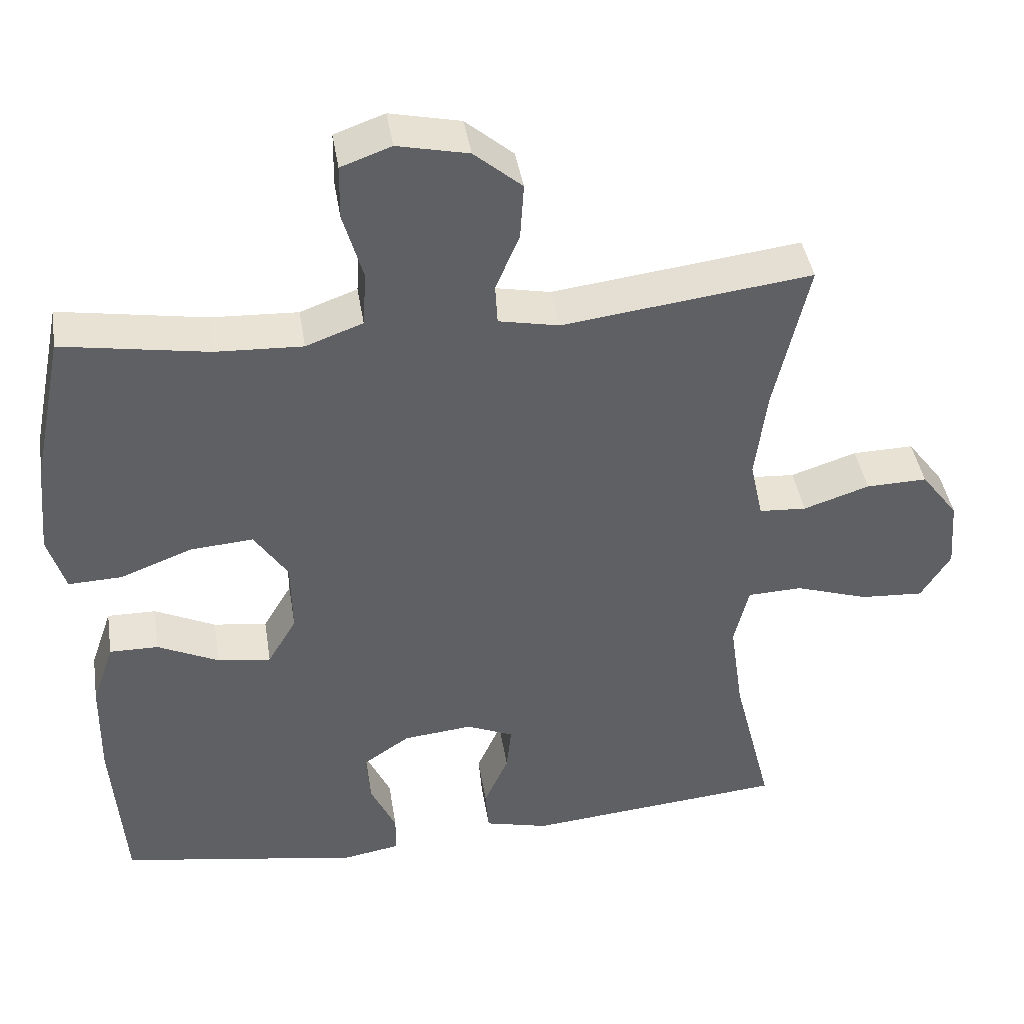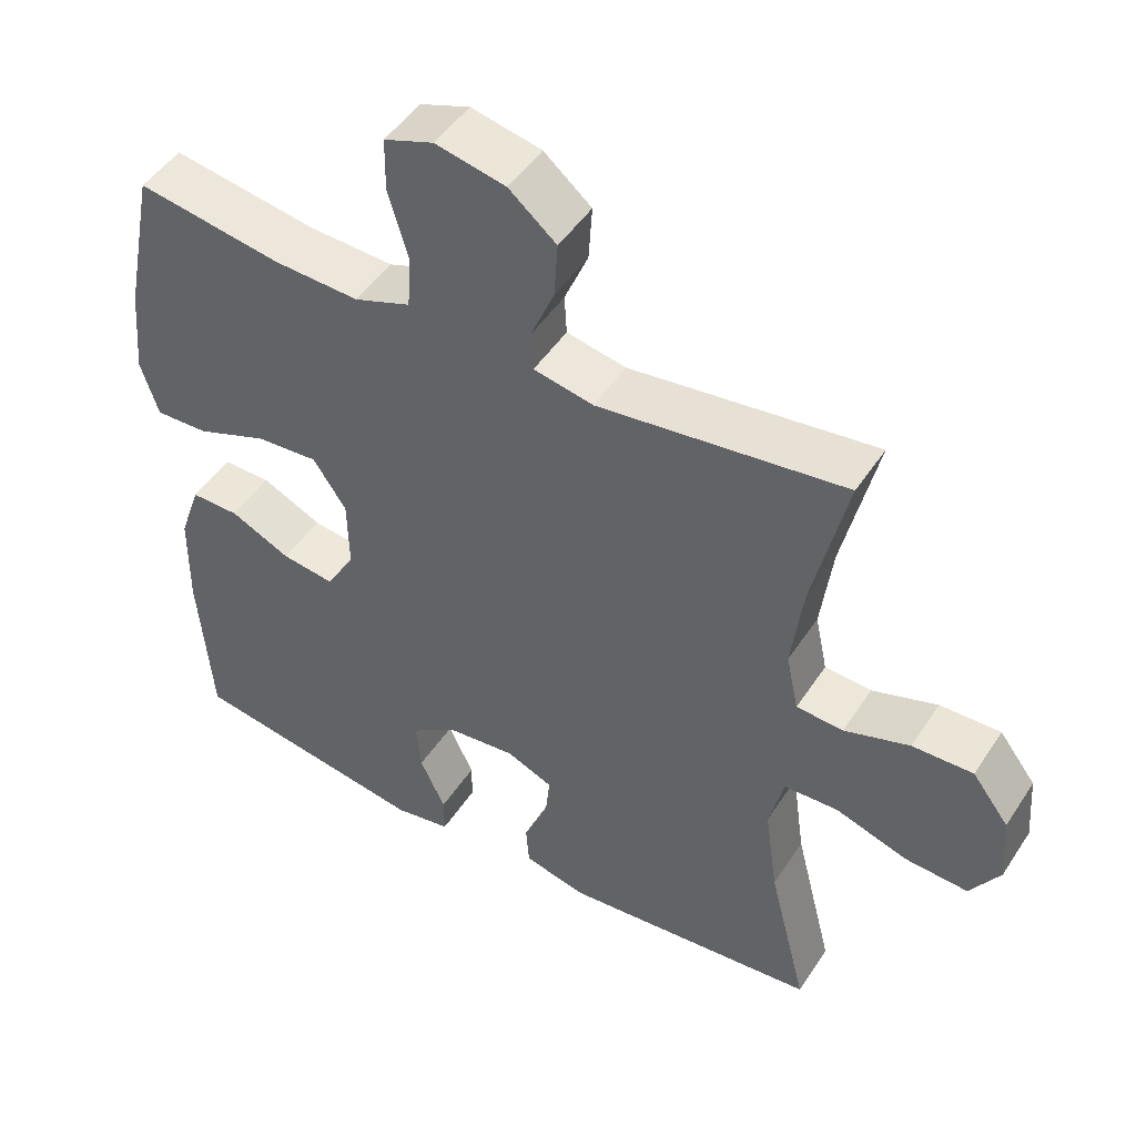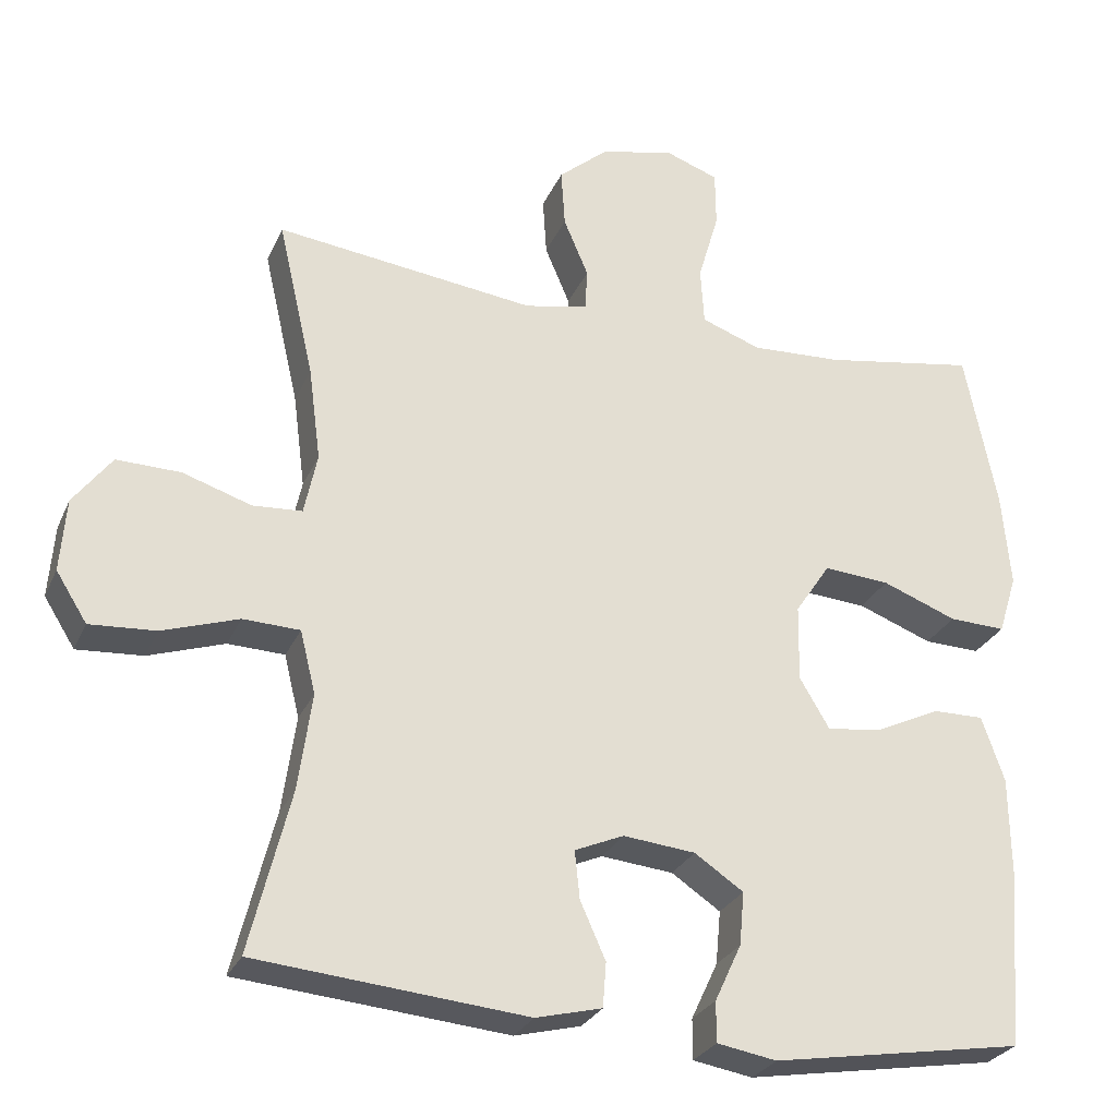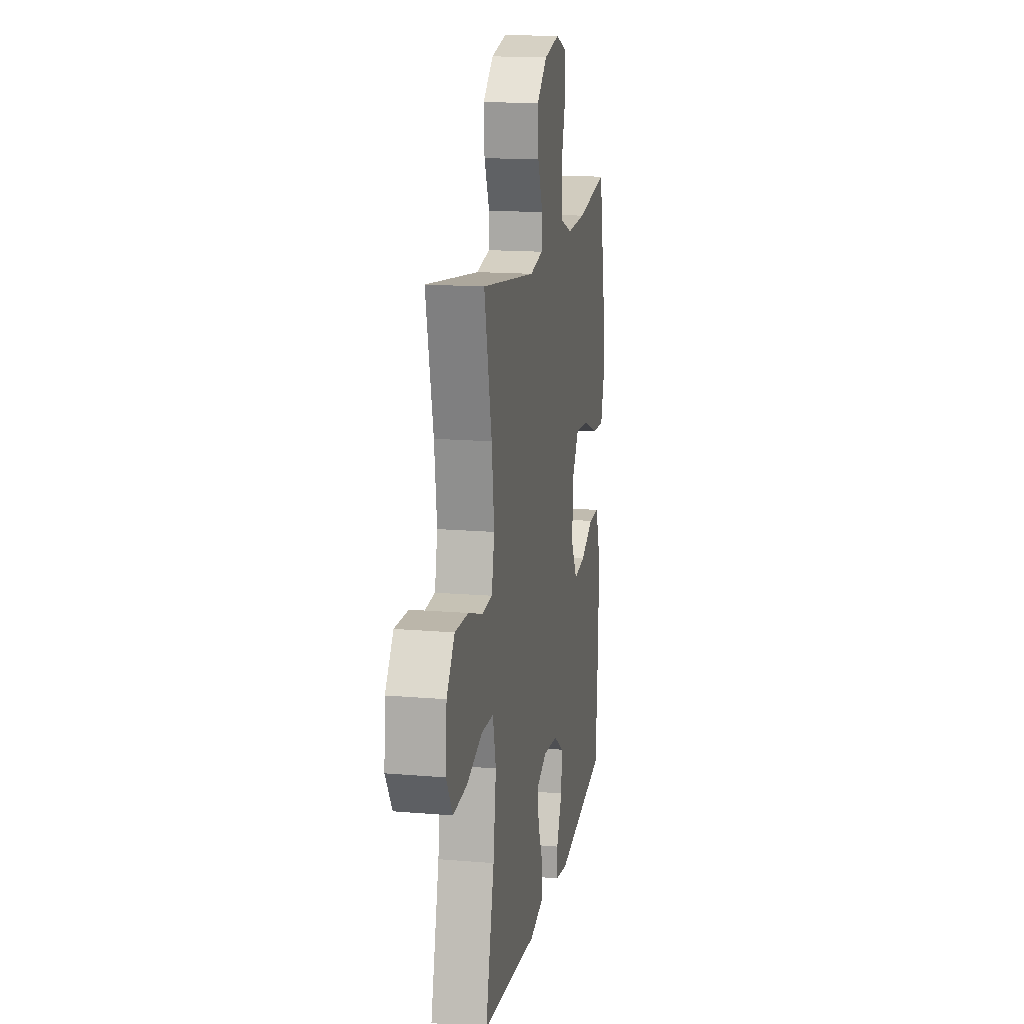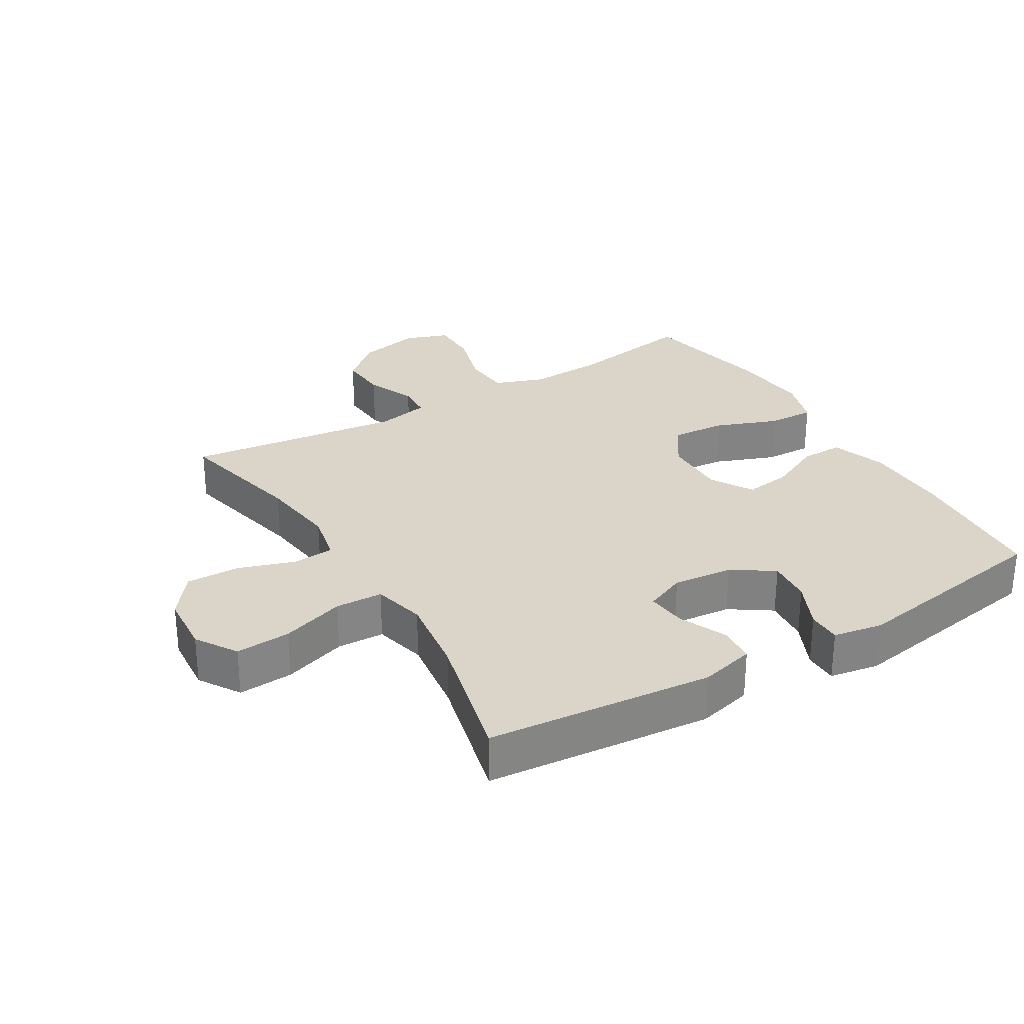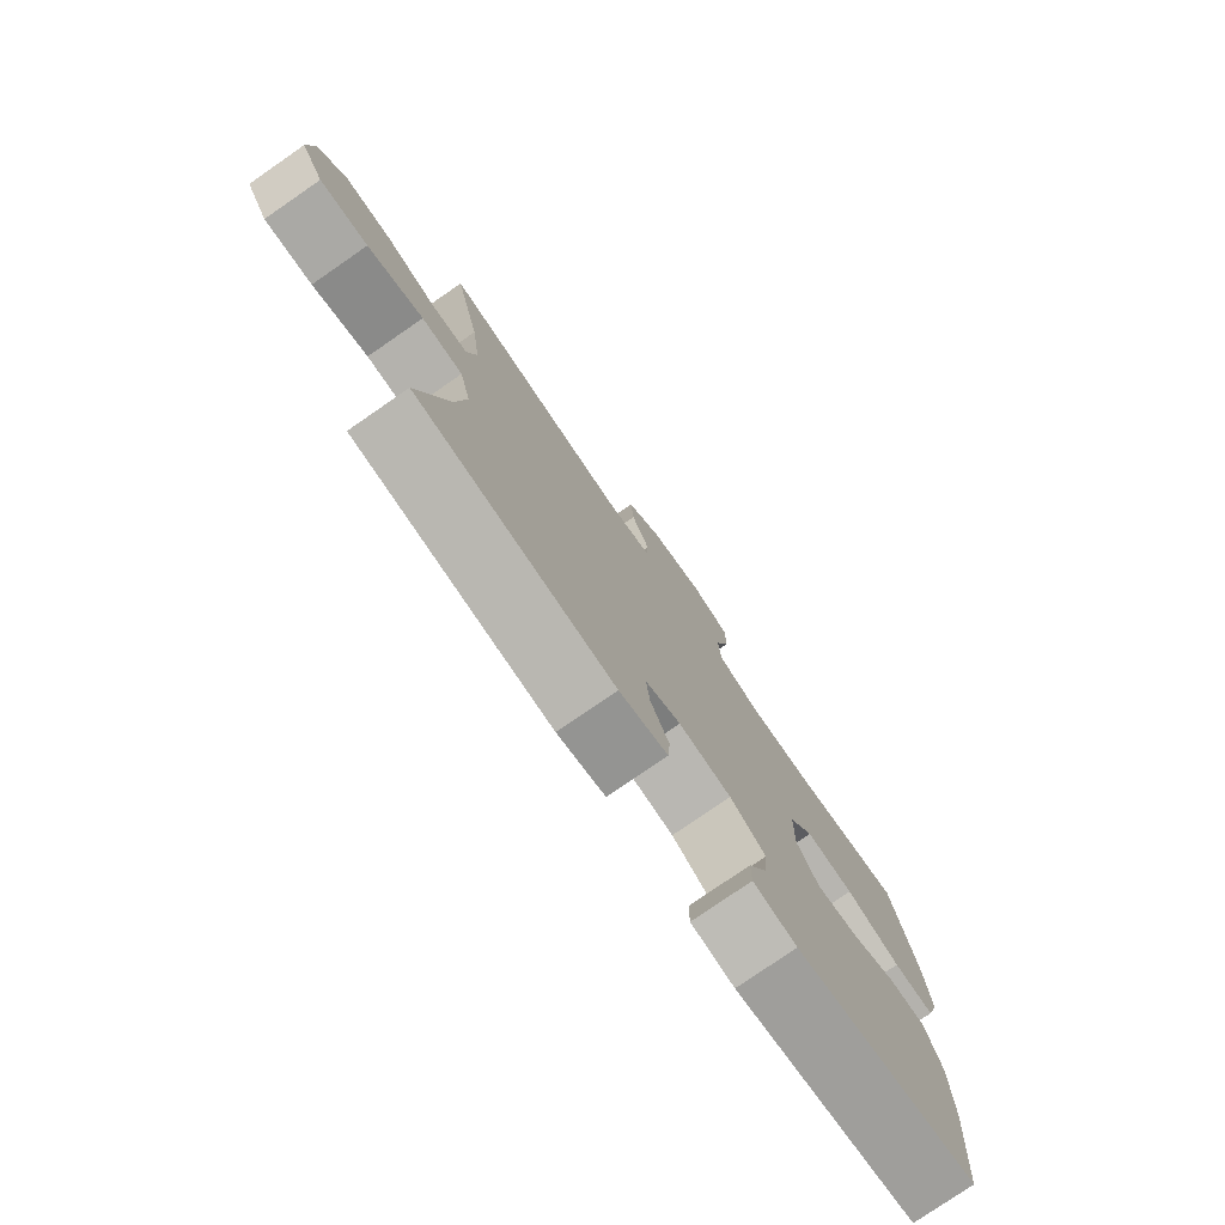
<metadata>
{"format":"obj","ext":"obj","renderer":"f3d","projection":"perspective","resolution":1024,"background":"white","views":[{"elev":41.5,"azim":-8.9,"up":"+Z"},{"elev":47.9,"azim":31.7,"up":"+Z"},{"elev":-27.2,"azim":159.9,"up":"+Z"},{"elev":15.4,"azim":100.2,"up":"+Z"},{"elev":29.2,"azim":149.0,"up":"+Y"},{"elev":-78.0,"azim":124.6,"up":"+Z"}]}
</metadata>
<code>
o path8326
v -0.1909 0.0375 -0.5823
v -0.1122 0.0375 -0.5686
v -0.1123 0.0375 -0.5152
v -0.1473 0.0375 -0.4404
v -0.1538 0.0375 -0.37
v -0.08916 0.0375 -0.3263
v 0.00605 0.0375 -0.3165
v 0.07054 0.0375 -0.344
v 0.06404 0.0375 -0.4071
v 0.03052 0.0375 -0.4823
v 0.03497 0.0375 -0.5411
v 0.1222 0.0375 -0.5625
v 0.4793 0.0375 -0.5287
v 0.4255 0.0375 -0.3145
v 0.4076 0.0375 -0.1867
v 0.4279 0.0375 -0.1039
v 0.5029 0.0375 -0.1009
v 0.6039 0.0375 -0.1338
v 0.6911 0.0375 -0.1392
v 0.732 0.0375 -0.07408
v 0.7244 0.0375 0.02199
v 0.6736 0.0375 0.08887
v 0.5891 0.0375 0.08671
v 0.4984 0.0375 0.05688
v 0.4331 0.0375 0.06104
v 0.4159 0.0375 0.1419
v 0.4319 0.0375 0.2659
v 0.4793 0.0375 0.4733
v 0.1362 0.0375 0.4296
v 0.05306 0.0375 0.4463
v 0.04985 0.0375 0.5012
v 0.08257 0.0375 0.5785
v 0.0875 0.0375 0.6555
v 0.02149 0.0375 0.7112
v -0.07608 0.0375 0.7323
v -0.1452 0.0375 0.7074
v -0.1461 0.0375 0.6331
v -0.1187 0.0375 0.5393
v -0.1234 0.0375 0.464
v -0.2018 0.0375 0.4351
v -0.3218 0.0375 0.4404
v -0.5224 0.0375 0.4733
v -0.5647 0.0375 0.2626
v -0.576 0.0375 0.1381
v -0.5518 0.0375 0.05999
v -0.4776 0.0375 0.06293
v -0.3791 0.0375 0.1008
v -0.2923 0.0375 0.1076
v -0.2462 0.0375 0.03894
v -0.2445 0.0375 -0.06158
v -0.284 0.0375 -0.1285
v -0.3575 0.0375 -0.1188
v -0.4417 0.0375 -0.07913
v -0.5087 0.0375 -0.07851
v -0.5385 0.0375 -0.1647
v -0.5404 0.0375 -0.3003
v -0.5224 0.0375 -0.5287
v -0.1909 -0.0375 -0.5823
v -0.1122 -0.0375 -0.5686
v -0.1123 -0.0375 -0.5152
v -0.1473 -0.0375 -0.4404
v -0.1538 -0.0375 -0.37
v -0.08916 -0.0375 -0.3263
v 0.00605 -0.0375 -0.3165
v 0.07054 -0.0375 -0.344
v 0.06404 -0.0375 -0.4071
v 0.03052 -0.0375 -0.4823
v 0.03497 -0.0375 -0.5411
v 0.1222 -0.0375 -0.5625
v 0.4793 -0.0375 -0.5287
v 0.4255 -0.0375 -0.3145
v 0.4076 -0.0375 -0.1867
v 0.4279 -0.0375 -0.1039
v 0.5029 -0.0375 -0.1009
v 0.6039 -0.0375 -0.1338
v 0.6911 -0.0375 -0.1392
v 0.732 -0.0375 -0.07408
v 0.7244 -0.0375 0.02199
v 0.6736 -0.0375 0.08887
v 0.5891 -0.0375 0.08671
v 0.4984 -0.0375 0.05688
v 0.4331 -0.0375 0.06104
v 0.4159 -0.0375 0.1419
v 0.4319 -0.0375 0.2659
v 0.4793 -0.0375 0.4733
v 0.1362 -0.0375 0.4296
v 0.05306 -0.0375 0.4463
v 0.04985 -0.0375 0.5012
v 0.08257 -0.0375 0.5785
v 0.0875 -0.0375 0.6555
v 0.02149 -0.0375 0.7112
v -0.07608 -0.0375 0.7323
v -0.1452 -0.0375 0.7074
v -0.1461 -0.0375 0.6331
v -0.1187 -0.0375 0.5393
v -0.1234 -0.0375 0.464
v -0.2018 -0.0375 0.4351
v -0.3218 -0.0375 0.4404
v -0.5224 -0.0375 0.4733
v -0.5647 -0.0375 0.2626
v -0.576 -0.0375 0.1381
v -0.5518 -0.0375 0.05999
v -0.4776 -0.0375 0.06293
v -0.3791 -0.0375 0.1008
v -0.2923 -0.0375 0.1076
v -0.2462 -0.0375 0.03894
v -0.2445 -0.0375 -0.06158
v -0.284 -0.0375 -0.1285
v -0.3575 -0.0375 -0.1188
v -0.4417 -0.0375 -0.07913
v -0.5087 -0.0375 -0.07851
v -0.5385 -0.0375 -0.1647
v -0.5404 -0.0375 -0.3003
v -0.5224 -0.0375 -0.5287
v -0.5647 0.0375 0.2626
v -0.576 0.0375 0.1381
v -0.5518 0.0375 0.05999
v -0.5518 0.0375 0.05999
v -0.4776 0.0375 0.06293
v -0.5224 0.0375 0.4733
v -0.5224 0.0375 0.4733
v -0.5385 0.0375 -0.1647
v -0.5404 0.0375 -0.3003
v -0.5087 0.0375 -0.07851
v -0.5087 0.0375 -0.07851
v -0.5224 0.0375 -0.5287
v -0.5224 0.0375 -0.5287
v -0.4417 0.0375 -0.07913
v -0.3791 0.0375 0.1008
v -0.3575 0.0375 -0.1188
v -0.3218 0.0375 0.4404
v -0.2923 0.0375 0.1076
v -0.2923 0.0375 0.1076
v -0.284 0.0375 -0.1285
v -0.284 0.0375 -0.1285
v -0.2018 0.0375 0.4351
v -0.1909 0.0375 -0.5823
v -0.2462 0.0375 0.03894
v -0.2445 0.0375 -0.06158
v -0.1234 0.0375 0.464
v -0.1234 0.0375 0.464
v -0.1473 0.0375 -0.4404
v -0.1538 0.0375 -0.37
v -0.1538 0.0375 -0.37
v -0.1122 0.0375 -0.5686
v -0.1122 0.0375 -0.5686
v -0.08916 0.0375 -0.3263
v -0.1123 0.0375 -0.5152
v -0.1452 0.0375 0.7074
v -0.1452 0.0375 0.7074
v -0.1461 0.0375 0.6331
v -0.1187 0.0375 0.5393
v -0.07608 0.0375 0.7323
v 0.00605 0.0375 -0.3165
v 0.02149 0.0375 0.7112
v 0.07054 0.0375 -0.344
v 0.07054 0.0375 -0.344
v 0.0875 0.0375 0.6555
v 0.06404 0.0375 -0.4071
v 0.03052 0.0375 -0.4823
v 0.03497 0.0375 -0.5411
v 0.03497 0.0375 -0.5411
v 0.1222 0.0375 -0.5625
v 0.08257 0.0375 0.5785
v 0.04985 0.0375 0.5012
v 0.05306 0.0375 0.4463
v 0.05306 0.0375 0.4463
v 0.1362 0.0375 0.4296
v 0.4793 0.0375 0.4733
v 0.4793 0.0375 0.4733
v 0.4319 0.0375 0.2659
v 0.4159 0.0375 0.1419
v 0.4076 0.0375 -0.1867
v 0.4279 0.0375 -0.1039
v 0.4279 0.0375 -0.1039
v 0.4255 0.0375 -0.3145
v 0.4331 0.0375 0.06104
v 0.4331 0.0375 0.06104
v 0.5029 0.0375 -0.1009
v 0.4984 0.0375 0.05688
v 0.4793 0.0375 -0.5287
v 0.4793 0.0375 -0.5287
v 0.5891 0.0375 0.08671
v 0.6039 0.0375 -0.1338
v 0.6736 0.0375 0.08887
v 0.6911 0.0375 -0.1392
v 0.6911 0.0375 -0.1392
v 0.7244 0.0375 0.02199
v 0.732 0.0375 -0.07408
v -0.5647 -0.0375 0.2626
v -0.576 -0.0375 0.1381
v -0.5518 -0.0375 0.05999
v -0.5518 -0.0375 0.05999
v -0.4776 -0.0375 0.06293
v -0.5224 -0.0375 0.4733
v -0.5224 -0.0375 0.4733
v -0.5385 -0.0375 -0.1647
v -0.5404 -0.0375 -0.3003
v -0.5087 -0.0375 -0.07851
v -0.5087 -0.0375 -0.07851
v -0.5224 -0.0375 -0.5287
v -0.5224 -0.0375 -0.5287
v -0.4417 -0.0375 -0.07913
v -0.3791 -0.0375 0.1008
v -0.3575 -0.0375 -0.1188
v -0.3218 -0.0375 0.4404
v -0.2923 -0.0375 0.1076
v -0.2923 -0.0375 0.1076
v -0.284 -0.0375 -0.1285
v -0.284 -0.0375 -0.1285
v -0.2018 -0.0375 0.4351
v -0.1909 -0.0375 -0.5823
v -0.2462 -0.0375 0.03894
v -0.2445 -0.0375 -0.06158
v -0.1234 -0.0375 0.464
v -0.1234 -0.0375 0.464
v -0.1473 -0.0375 -0.4404
v -0.1538 -0.0375 -0.37
v -0.1538 -0.0375 -0.37
v -0.1122 -0.0375 -0.5686
v -0.1122 -0.0375 -0.5686
v -0.08916 -0.0375 -0.3263
v -0.1123 -0.0375 -0.5152
v -0.1452 -0.0375 0.7074
v -0.1452 -0.0375 0.7074
v -0.1461 -0.0375 0.6331
v -0.1187 -0.0375 0.5393
v -0.07608 -0.0375 0.7323
v 0.00605 -0.0375 -0.3165
v 0.02149 -0.0375 0.7112
v 0.07054 -0.0375 -0.344
v 0.07054 -0.0375 -0.344
v 0.0875 -0.0375 0.6555
v 0.06404 -0.0375 -0.4071
v 0.03052 -0.0375 -0.4823
v 0.03497 -0.0375 -0.5411
v 0.03497 -0.0375 -0.5411
v 0.1222 -0.0375 -0.5625
v 0.08257 -0.0375 0.5785
v 0.04985 -0.0375 0.5012
v 0.05306 -0.0375 0.4463
v 0.05306 -0.0375 0.4463
v 0.1362 -0.0375 0.4296
v 0.4793 -0.0375 0.4733
v 0.4793 -0.0375 0.4733
v 0.4319 -0.0375 0.2659
v 0.4159 -0.0375 0.1419
v 0.4076 -0.0375 -0.1867
v 0.4279 -0.0375 -0.1039
v 0.4279 -0.0375 -0.1039
v 0.4255 -0.0375 -0.3145
v 0.4331 -0.0375 0.06104
v 0.4331 -0.0375 0.06104
v 0.5029 -0.0375 -0.1009
v 0.4984 -0.0375 0.05688
v 0.4793 -0.0375 -0.5287
v 0.4793 -0.0375 -0.5287
v 0.5891 -0.0375 0.08671
v 0.6039 -0.0375 -0.1338
v 0.6736 -0.0375 0.08887
v 0.6911 -0.0375 -0.1392
v 0.6911 -0.0375 -0.1392
v 0.7244 -0.0375 0.02199
v 0.732 -0.0375 -0.07408
f 231 234 251
f 204 191 194
f 215 207 241
f 206 207 211
f 227 230 226
f 217 212 223
f 259 258 254
f 243 246 244
f 226 228 224
f 238 235 236
f 249 229 231
f 240 215 241
f 207 206 204
f 243 241 213
f 249 231 248
f 252 249 255
f 251 238 256
f 247 213 252
f 190 206 195
f 229 214 222
f 201 218 198
f 241 207 213
f 197 203 199
f 223 212 220
f 209 222 214
f 204 206 190
f 218 201 217
f 238 234 235
f 198 209 205
f 198 205 197
f 197 205 203
f 246 243 247
f 240 227 215
f 222 209 218
f 192 194 191
f 211 207 215
f 191 204 190
f 264 263 259
f 243 213 247
f 252 213 229
f 260 258 263
f 239 227 240
f 233 230 239
f 230 227 239
f 258 259 263
f 228 226 230
f 251 234 238
f 213 214 229
f 218 209 198
f 252 229 249
f 248 231 251
f 261 264 259
f 217 201 212
f 255 254 258
f 254 255 249
f 43 44 101 100
f 44 118 193 101
f 45 46 103 102
f 121 43 100 196
f 55 56 113 112
f 125 55 112 200
f 56 127 202 113
f 53 54 111 110
f 46 47 104 103
f 52 53 110 109
f 41 42 99 98
f 47 133 208 104
f 135 52 109 210
f 40 41 98 97
f 57 1 58 114
f 48 49 106 105
f 50 51 108 107
f 49 50 107 106
f 141 40 97 216
f 4 144 219 61
f 1 146 221 58
f 5 6 63 62
f 3 4 61 60
f 2 3 60 59
f 150 37 94 225
f 37 38 95 94
f 35 36 93 92
f 38 39 96 95
f 6 7 64 63
f 34 35 92 91
f 7 157 232 64
f 33 34 91 90
f 9 10 67 66
f 10 162 237 67
f 11 12 69 68
f 32 33 90 89
f 31 32 89 88
f 167 31 88 242
f 29 30 87 86
f 8 9 66 65
f 170 29 86 245
f 27 28 85 84
f 26 27 84 83
f 15 175 250 72
f 14 15 72 71
f 178 26 83 253
f 16 17 74 73
f 24 25 82 81
f 182 14 71 257
f 12 13 70 69
f 23 24 81 80
f 17 18 75 74
f 22 23 80 79
f 18 187 262 75
f 21 22 79 78
f 20 21 78 77
f 19 20 77 76
f 156 176 159
f 129 119 116
f 140 166 132
f 131 136 132
f 152 151 155
f 142 148 137
f 184 179 183
f 168 169 171
f 151 149 153
f 163 161 160
f 174 156 154
f 165 166 140
f 132 129 131
f 168 138 166
f 174 173 156
f 177 180 174
f 176 181 163
f 172 177 138
f 115 120 131
f 154 147 139
f 126 123 143
f 166 138 132
f 122 124 128
f 148 145 137
f 134 139 147
f 129 115 131
f 143 142 126
f 163 160 159
f 123 130 134
f 123 122 130
f 122 128 130
f 171 172 168
f 165 140 152
f 147 143 134
f 117 116 119
f 136 140 132
f 116 115 129
f 189 184 188
f 168 172 138
f 177 154 138
f 185 188 183
f 164 165 152
f 158 164 155
f 155 164 152
f 183 188 184
f 153 155 151
f 176 163 159
f 138 154 139
f 143 123 134
f 177 174 154
f 173 176 156
f 186 184 189
f 142 137 126
f 180 183 179
f 179 174 180

</code>
